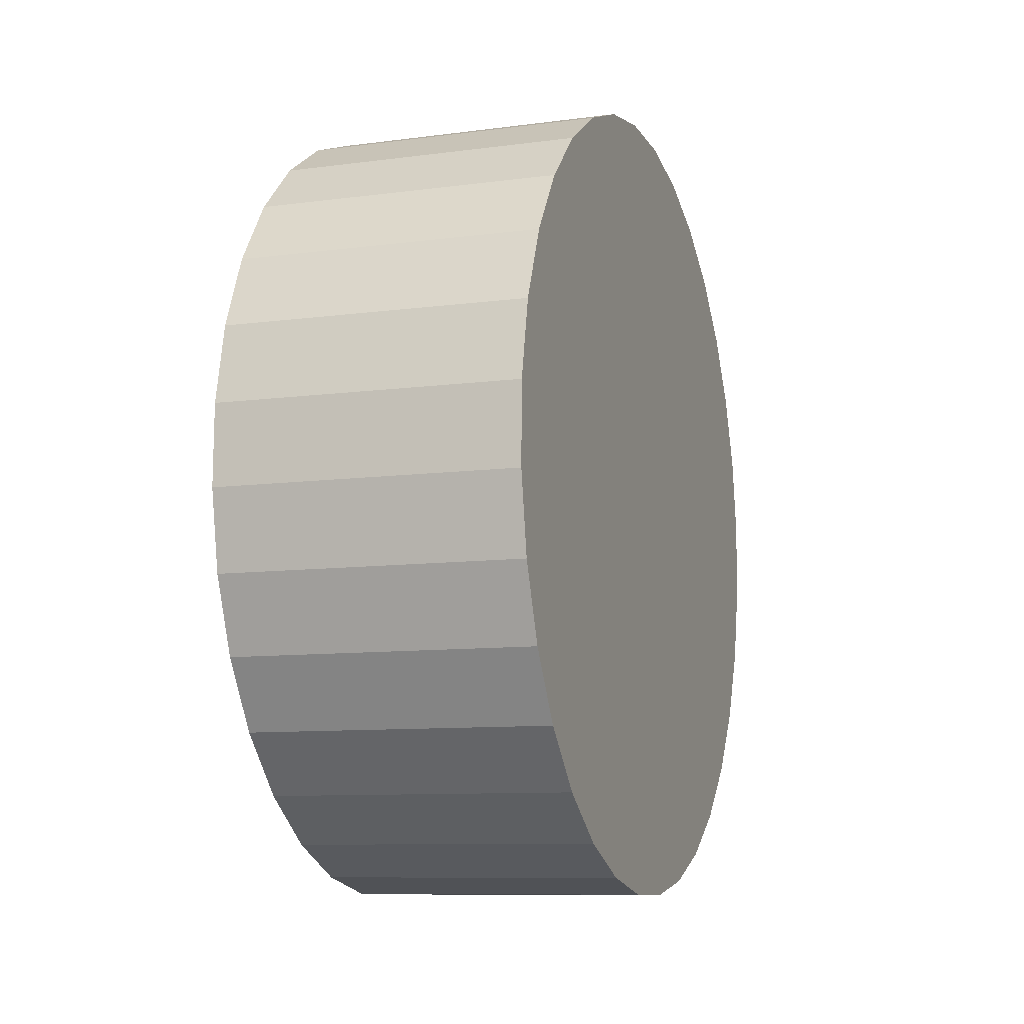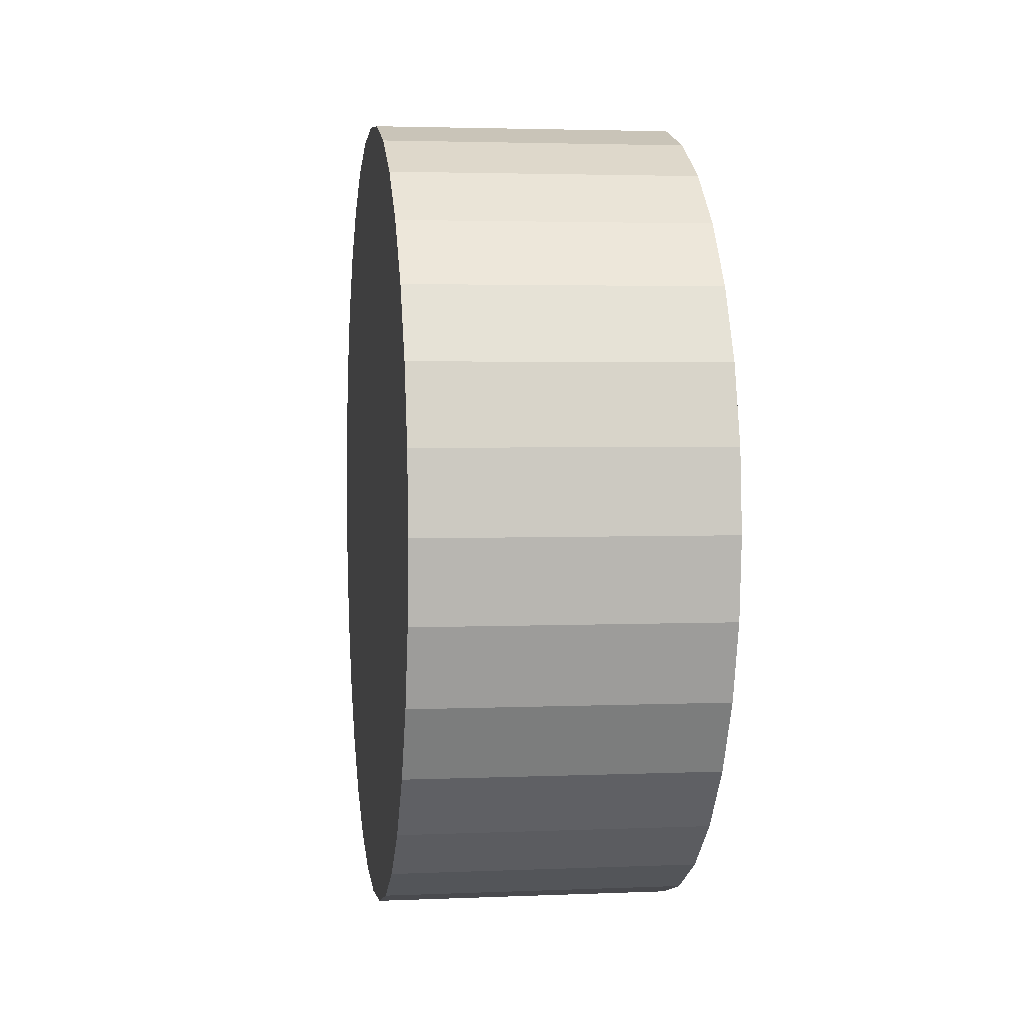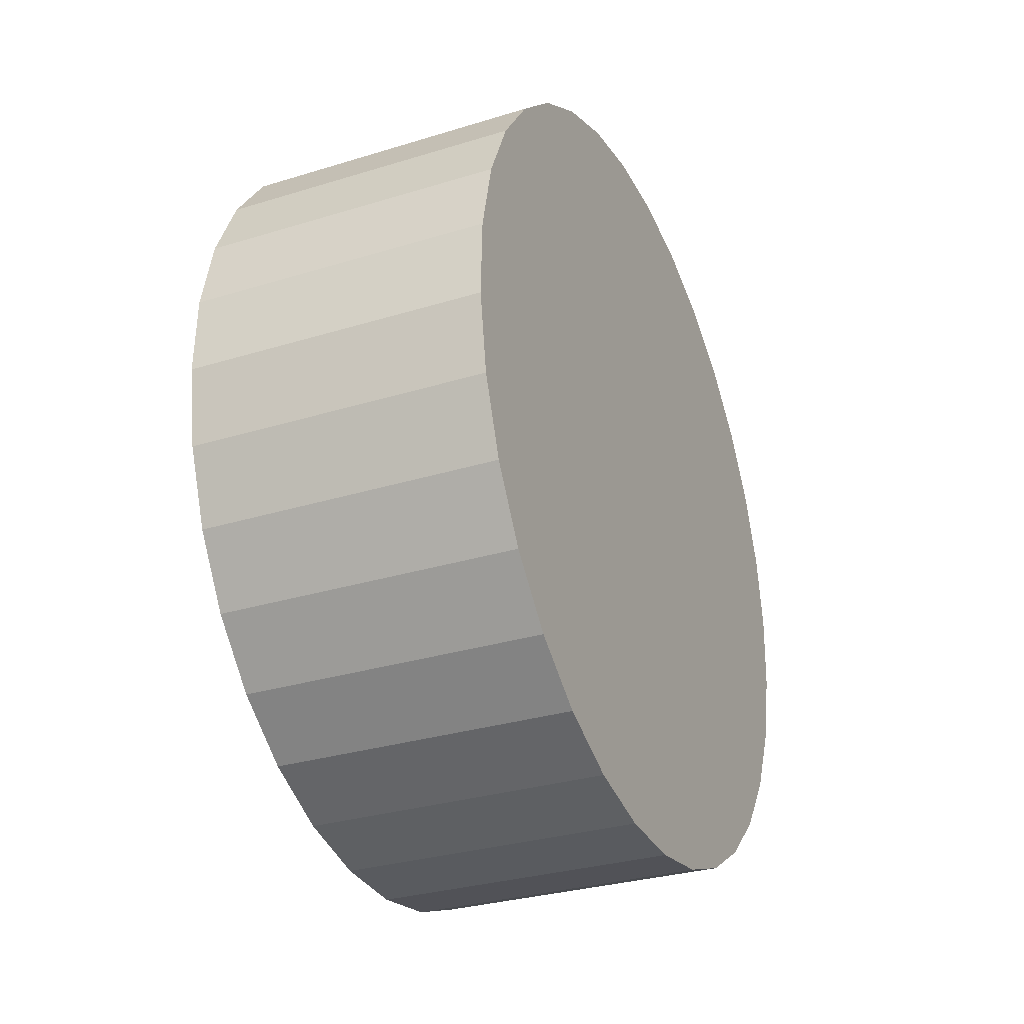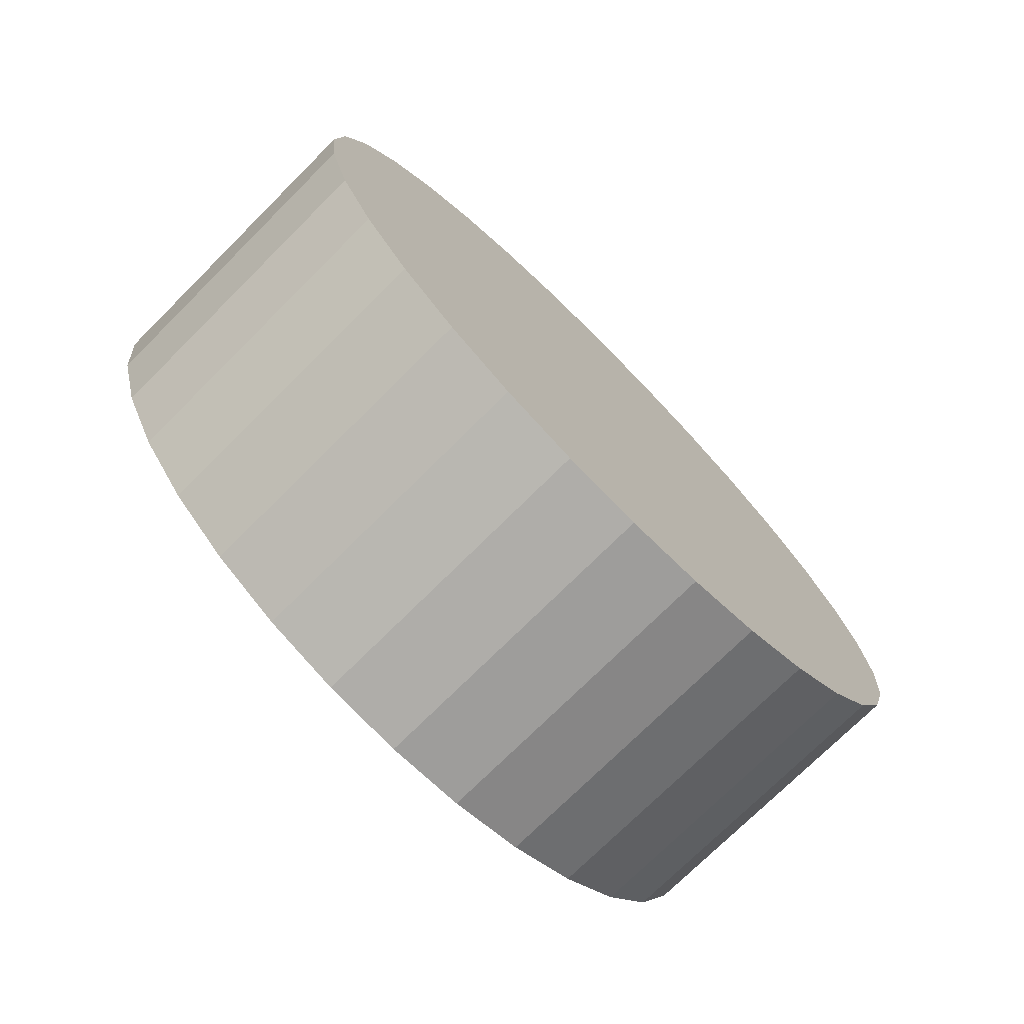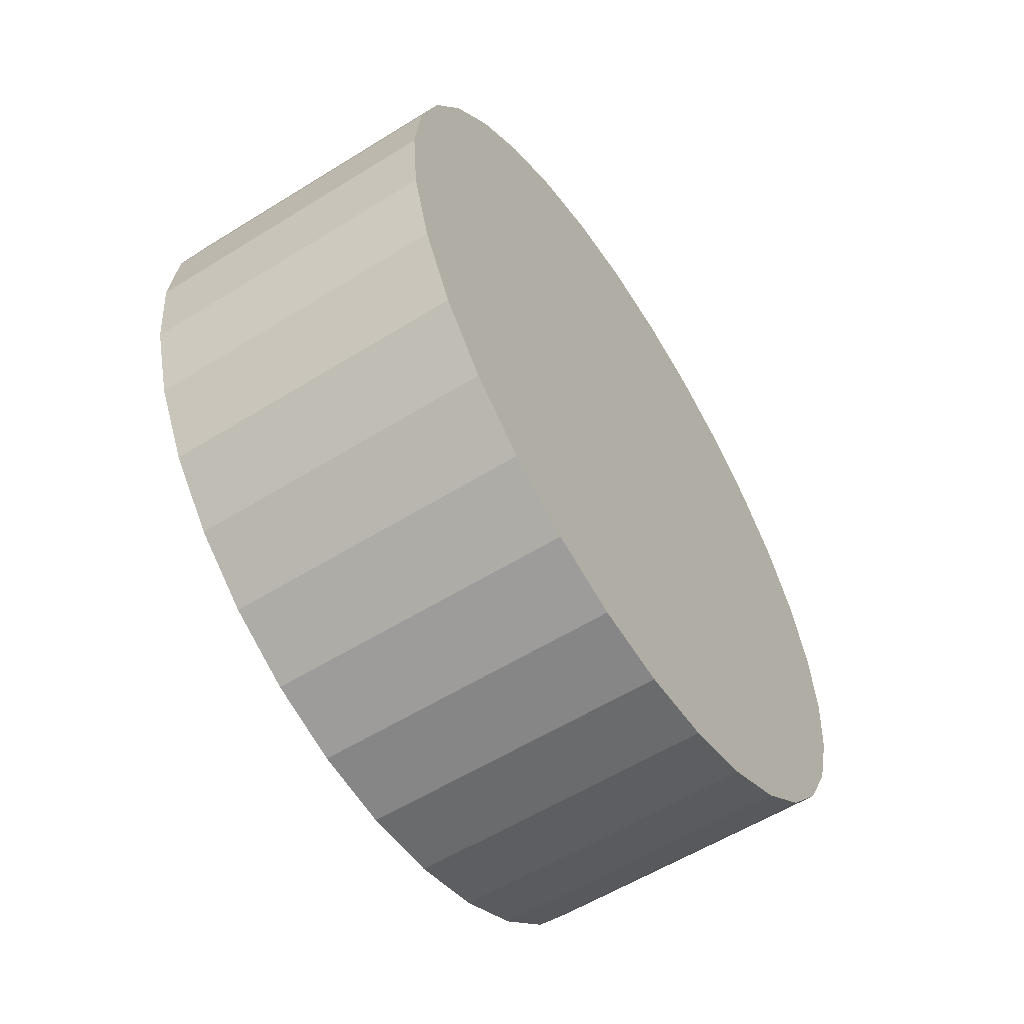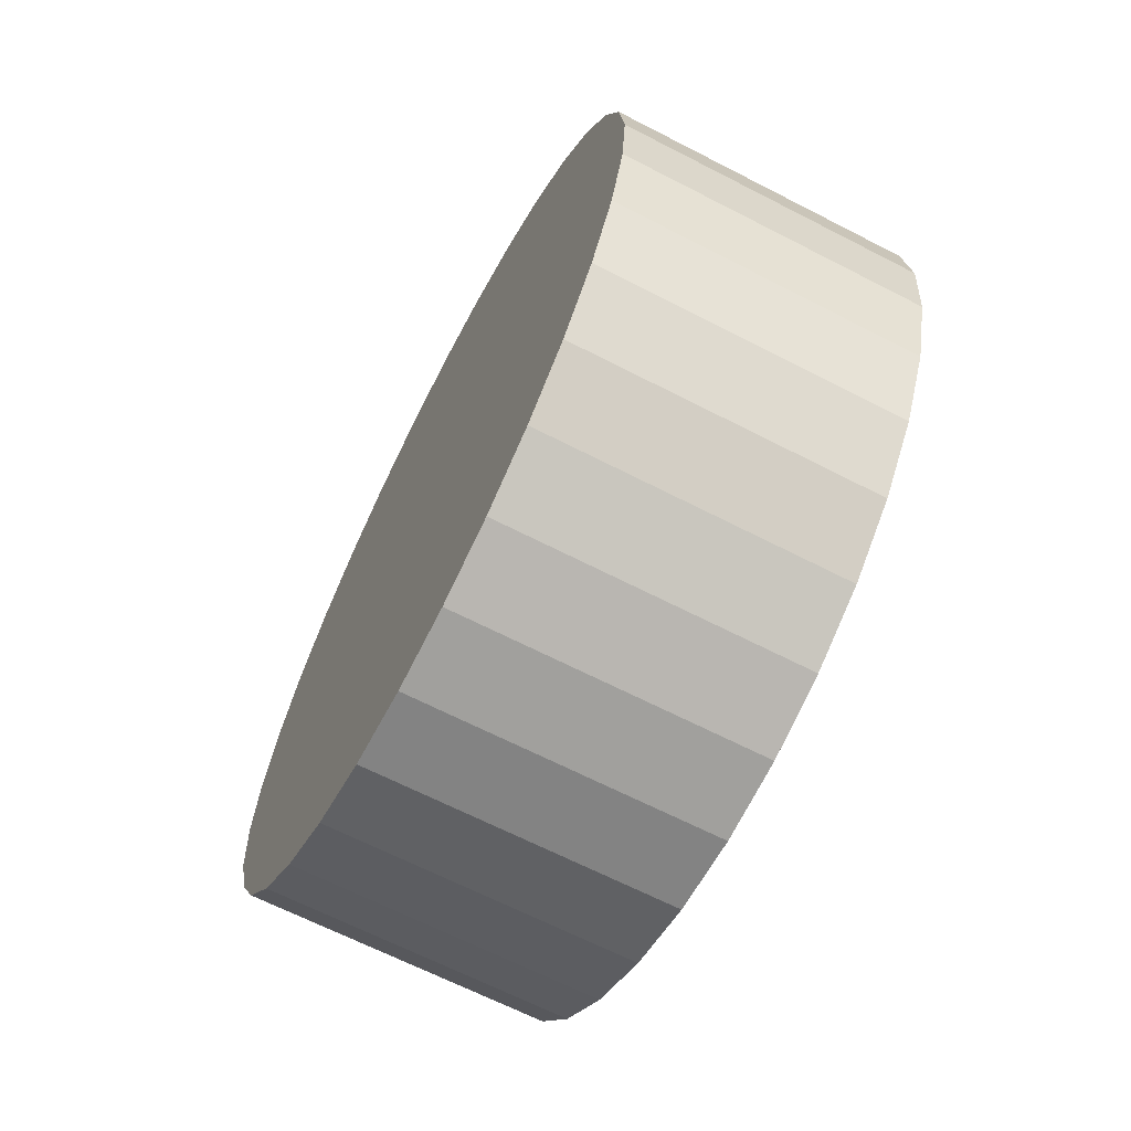
<metadata>
{"format":"obj","ext":"obj","renderer":"f3d","projection":"perspective","resolution":1024,"background":"white","views":[{"elev":-4.6,"azim":19.2,"up":"+Y"},{"elev":14.5,"azim":172.0,"up":"+Y"},{"elev":-26.5,"azim":24.0,"up":"+Y"},{"elev":-74.1,"azim":46.5,"up":"+Z"},{"elev":-57.7,"azim":34.4,"up":"+Z"},{"elev":-66.3,"azim":-25.7,"up":"+Z"}]}
</metadata>
<code>
o tire3_Cube.012
v 0.09804 -0.03798 -0.1968
v 0.1335 -0.03699 -0.1968
v 0.0983 -0.04733 -0.1959
v 0.1337 -0.04634 -0.1959
v 0.09855 -0.05631 -0.1932
v 0.134 -0.05532 -0.1932
v 0.09878 -0.0646 -0.1888
v 0.1342 -0.06361 -0.1888
v 0.09899 -0.07186 -0.1828
v 0.1344 -0.07087 -0.1828
v 0.09915 -0.07781 -0.1755
v 0.1346 -0.07682 -0.1755
v 0.09928 -0.08224 -0.1672
v 0.1347 -0.08125 -0.1672
v 0.09935 -0.08497 -0.1583
v 0.1348 -0.08398 -0.1583
v 0.09938 -0.08589 -0.1489
v 0.1348 -0.0849 -0.1489
v 0.09935 -0.08497 -0.1396
v 0.1348 -0.08398 -0.1396
v 0.09928 -0.08224 -0.1306
v 0.1347 -0.08125 -0.1306
v 0.09915 -0.07781 -0.1223
v 0.1346 -0.07682 -0.1223
v 0.09899 -0.07186 -0.115
v 0.1344 -0.07087 -0.115
v 0.09878 -0.0646 -0.1091
v 0.1342 -0.06361 -0.1091
v 0.09855 -0.05631 -0.1046
v 0.134 -0.05532 -0.1046
v 0.0983 -0.04733 -0.1019
v 0.1337 -0.04634 -0.1019
v 0.09804 -0.03798 -0.101
v 0.1335 -0.03699 -0.101
v 0.09778 -0.02864 -0.1019
v 0.1332 -0.02765 -0.1019
v 0.09753 -0.01965 -0.1046
v 0.1329 -0.01866 -0.1046
v 0.0973 -0.01137 -0.1091
v 0.1327 -0.01038 -0.1091
v 0.09709 -0.004109 -0.115
v 0.1325 -0.003119 -0.115
v 0.09693 0.001849 -0.1223
v 0.1323 0.002838 -0.1223
v 0.0968 0.006277 -0.1306
v 0.1322 0.007266 -0.1306
v 0.09673 0.009002 -0.1396
v 0.1321 0.009992 -0.1396
v 0.0967 0.009923 -0.1489
v 0.1321 0.01091 -0.1489
v 0.09673 0.009002 -0.1583
v 0.1321 0.009992 -0.1583
v 0.0968 0.006277 -0.1672
v 0.1322 0.007266 -0.1672
v 0.09693 0.001849 -0.1755
v 0.1323 0.002838 -0.1755
v 0.09709 -0.004109 -0.1828
v 0.1325 -0.003119 -0.1828
v 0.0973 -0.01137 -0.1888
v 0.1327 -0.01038 -0.1888
v 0.09753 -0.01965 -0.1932
v 0.1329 -0.01866 -0.1932
v 0.09778 -0.02864 -0.1959
v 0.1332 -0.02765 -0.1959
f 1 4 3
f 4 5 3
f 6 7 5
f 8 9 7
f 10 11 9
f 11 14 13
f 13 16 15
f 16 17 15
f 17 20 19
f 19 22 21
f 22 23 21
f 23 26 25
f 25 28 27
f 27 30 29
f 29 32 31
f 32 33 31
f 34 35 33
f 35 38 37
f 37 40 39
f 40 41 39
f 41 44 43
f 43 46 45
f 46 47 45
f 47 50 49
f 49 52 51
f 52 53 51
f 53 56 55
f 56 57 55
f 57 60 59
f 60 61 59
f 26 8 28
f 62 63 61
f 63 2 1
f 39 61 37
f 1 2 4
f 4 6 5
f 6 8 7
f 8 10 9
f 10 12 11
f 11 12 14
f 13 14 16
f 16 18 17
f 17 18 20
f 19 20 22
f 22 24 23
f 23 24 26
f 25 26 28
f 27 28 30
f 29 30 32
f 32 34 33
f 34 36 35
f 35 36 38
f 37 38 40
f 40 42 41
f 41 42 44
f 43 44 46
f 46 48 47
f 47 48 50
f 49 50 52
f 52 54 53
f 53 54 56
f 56 58 57
f 57 58 60
f 60 62 61
f 6 4 32
f 2 64 36
f 62 60 38
f 58 56 42
f 54 52 46
f 50 48 52
f 46 44 54
f 42 40 58
f 38 36 64
f 34 32 4
f 30 28 6
f 26 24 10
f 22 20 14
f 18 16 20
f 14 12 22
f 10 8 26
f 4 2 34
f 60 40 38
f 52 48 46
f 44 56 54
f 36 34 2
f 28 8 6
f 20 16 14
f 12 24 22
f 64 62 38
f 44 42 56
f 32 30 6
f 12 10 24
f 58 40 60
f 62 64 63
f 63 64 2
f 63 1 33
f 3 5 31
f 7 9 25
f 11 13 23
f 15 17 19
f 19 21 15
f 23 25 9
f 27 29 7
f 31 33 1
f 35 37 63
f 39 41 57
f 43 45 55
f 47 49 51
f 51 53 47
f 55 57 41
f 59 61 39
f 1 3 31
f 9 11 23
f 15 21 13
f 25 27 7
f 33 35 63
f 41 43 55
f 47 53 45
f 57 59 39
f 5 29 31
f 21 23 13
f 37 61 63
f 53 55 45
f 7 29 5

</code>
